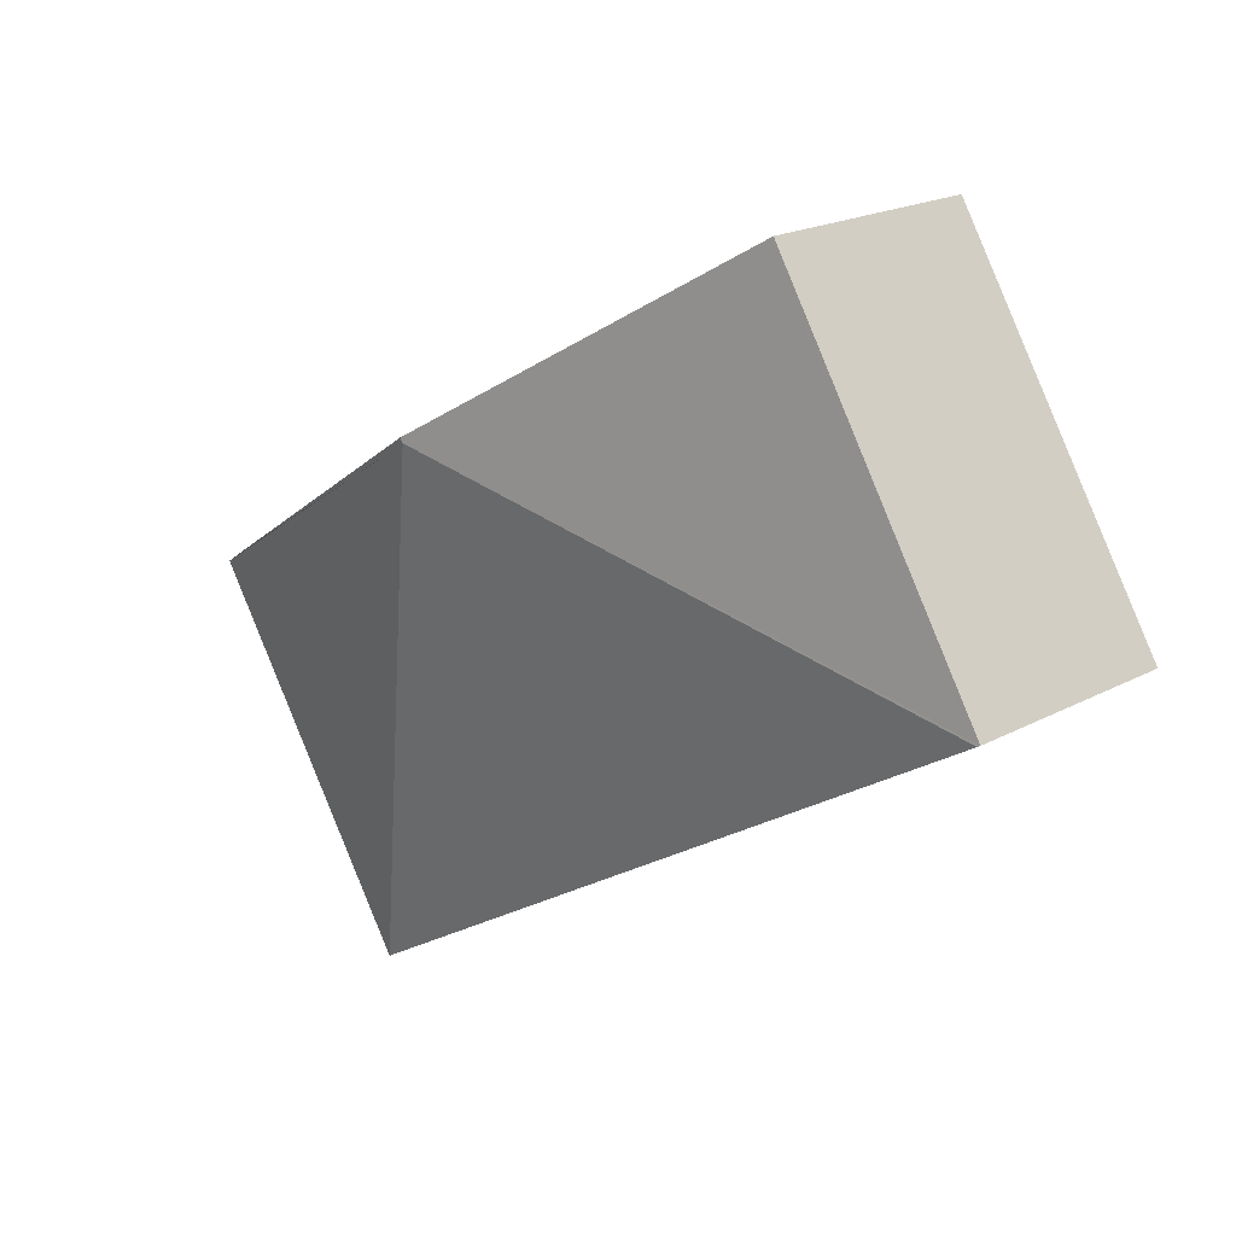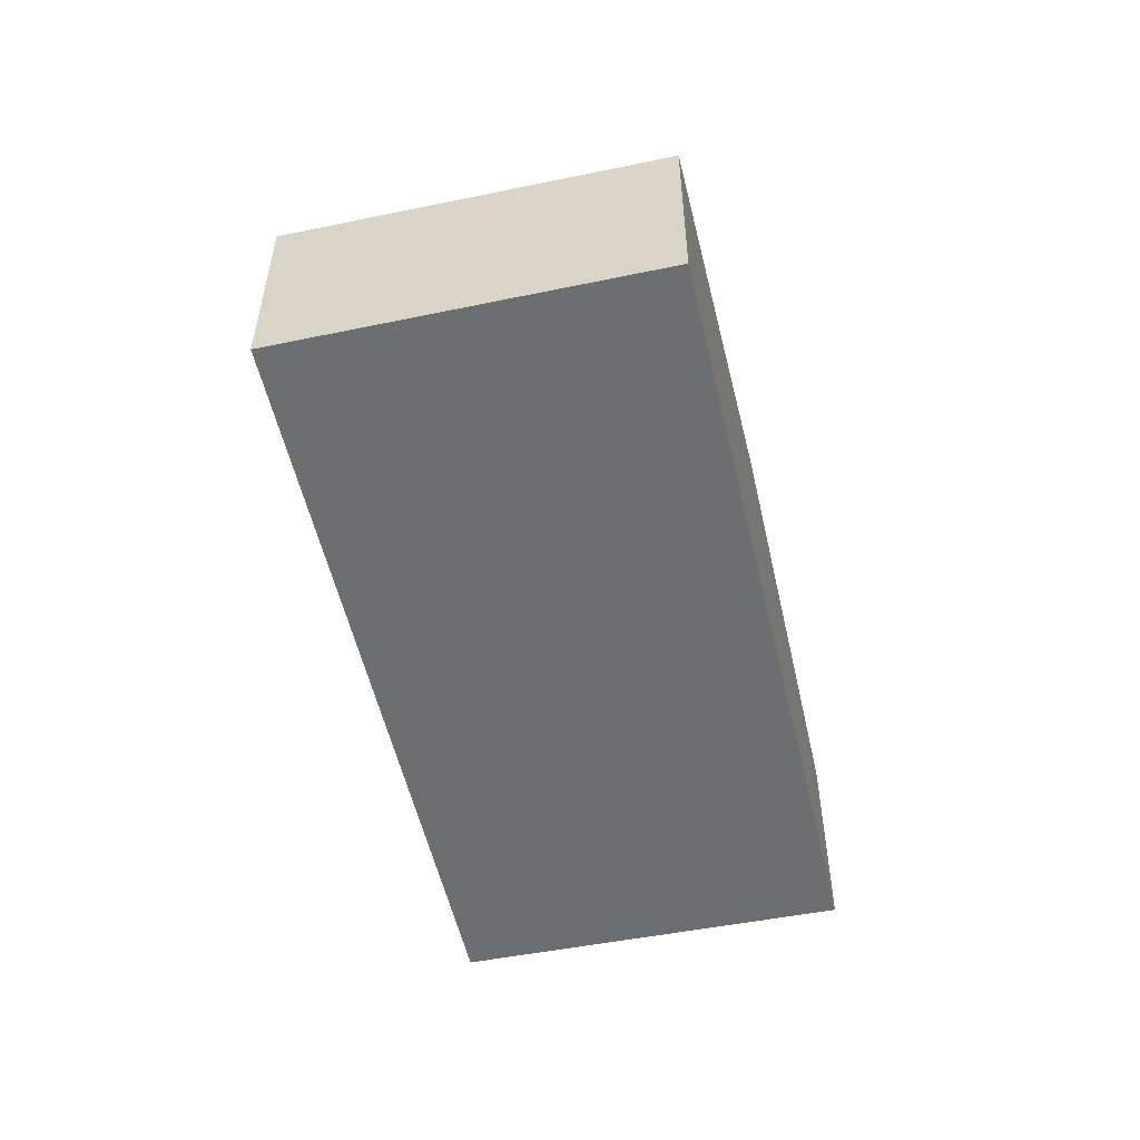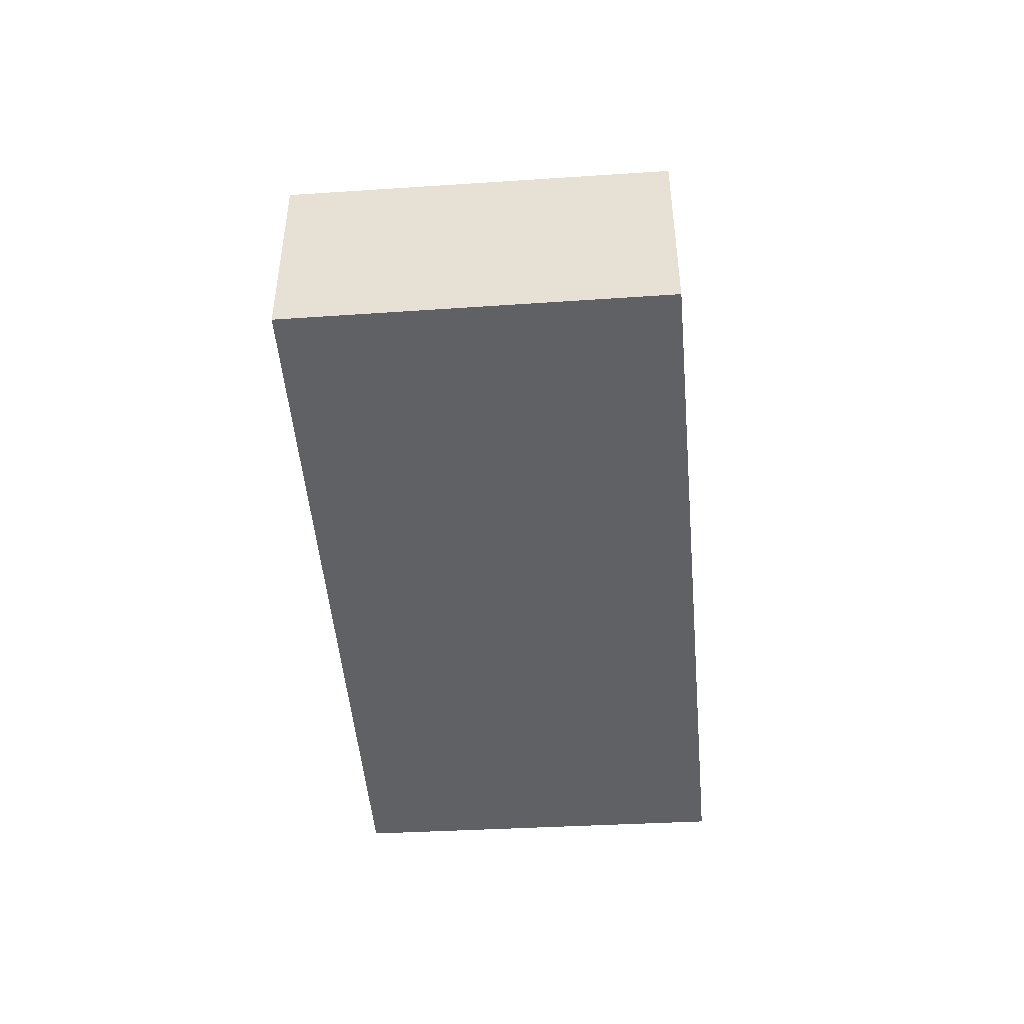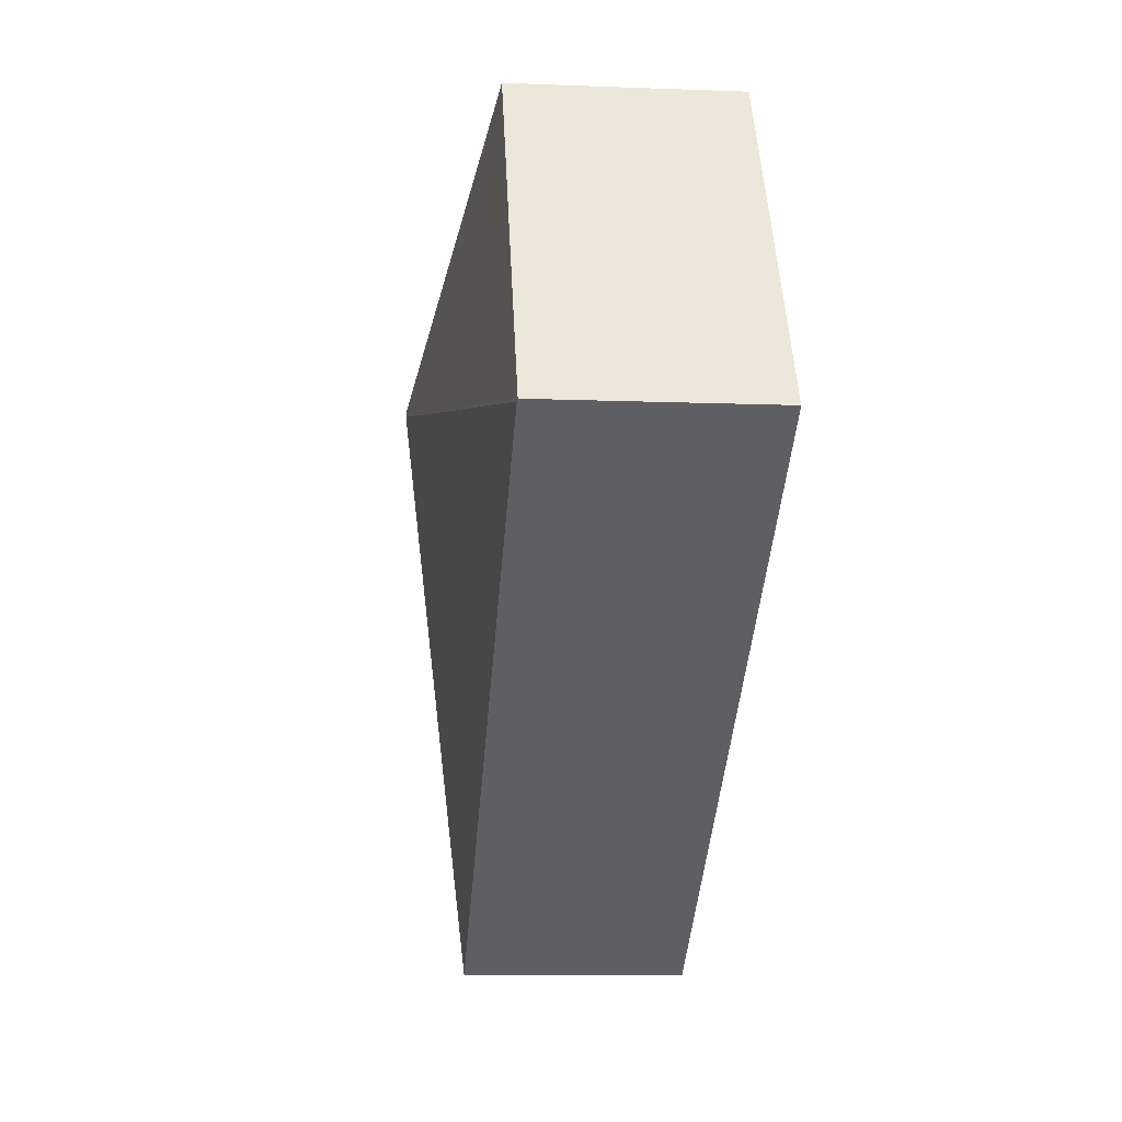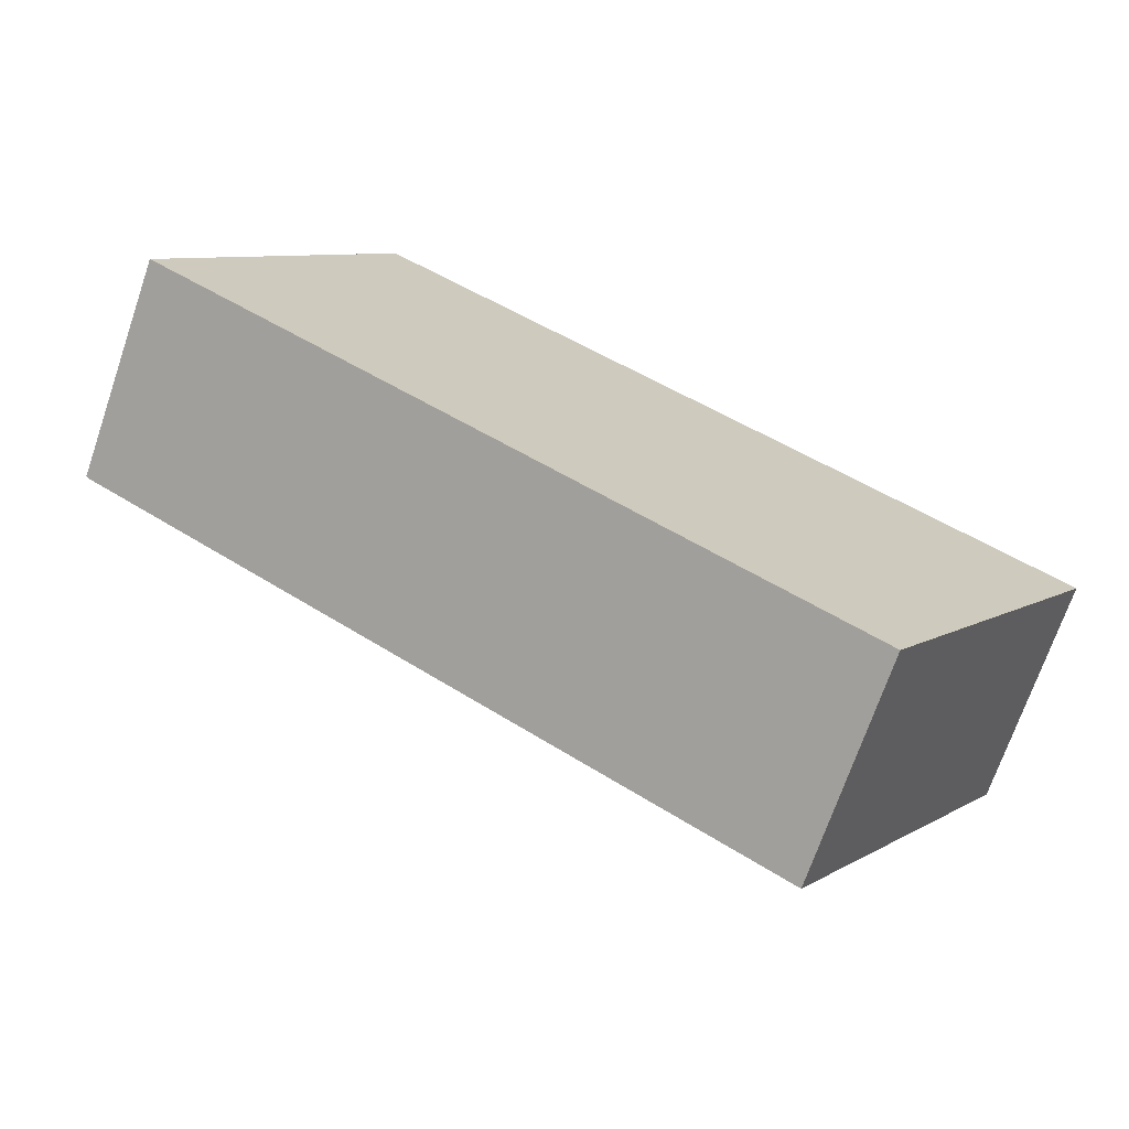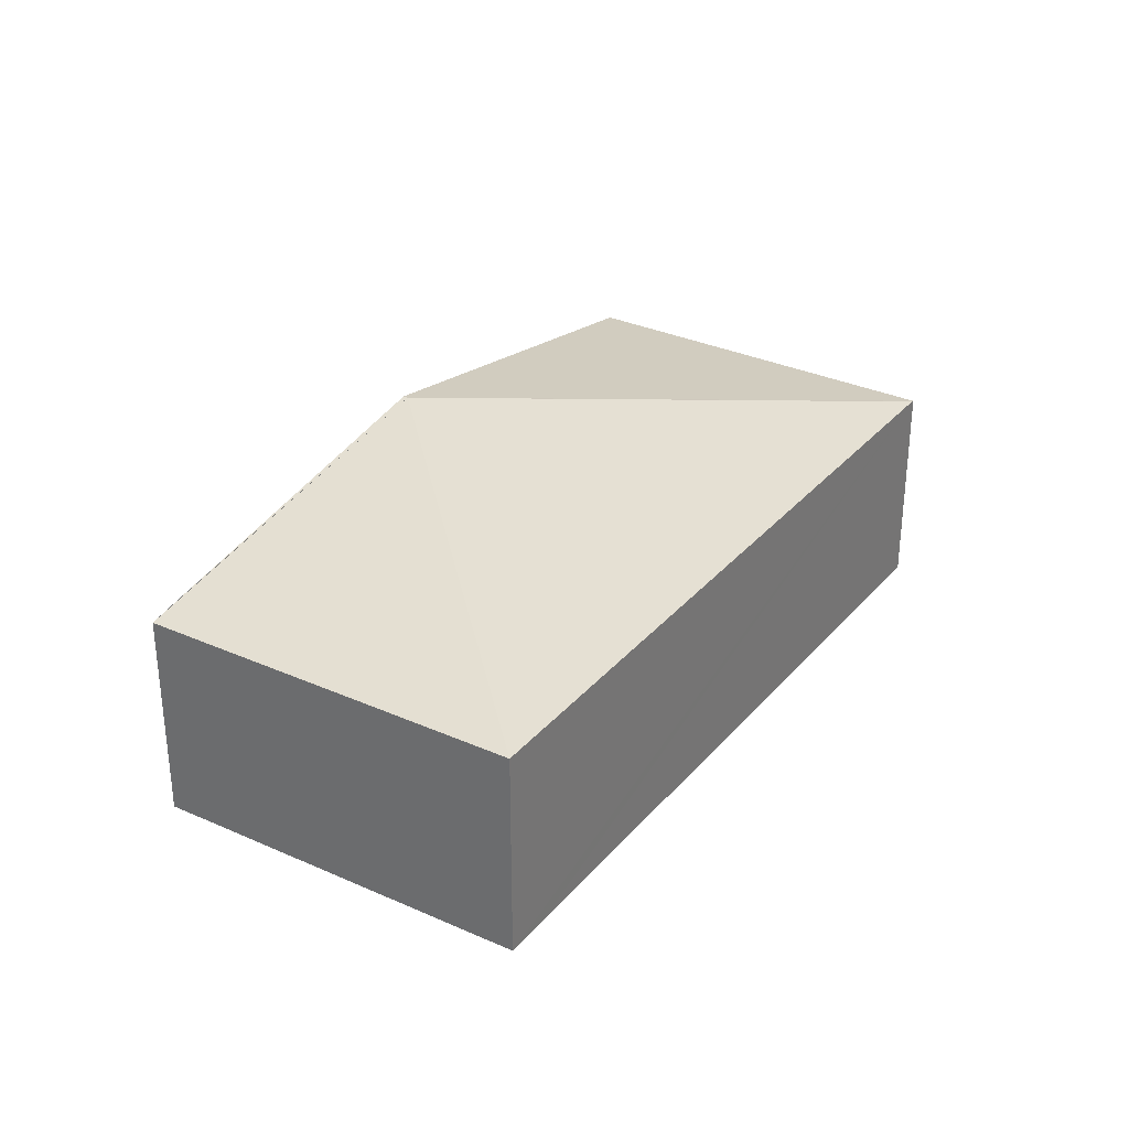
<metadata>
{"format":"obj","ext":"obj","renderer":"f3d","projection":"perspective","resolution":1024,"background":"white","views":[{"elev":20.2,"azim":-134.6,"up":"+Z"},{"elev":-54.3,"azim":-45.5,"up":"+Y"},{"elev":-47.8,"azim":-53.6,"up":"+Y"},{"elev":-10.9,"azim":-95.4,"up":"+Z"},{"elev":-70.6,"azim":-18.9,"up":"+Z"},{"elev":31.9,"azim":155.0,"up":"+Y"}]}
</metadata>
<code>
v  3.828 1.983 0.853
v  6.184 1.513 -0.544
v  4.668 1.512 -2.874
v  4.389 1.512 -2.702
v  0.018 1.516 -0.011
v  0 1.512 9.258e-17
v  1.46 1.503 2.338
v  3.848 1.983 0.883
v  5.992 1.552 -0.425
v  0 0 0
v  1.46 -1.432e-16 2.338
v  3.848 -5.407e-17 0.883
v  5.992 2.602e-17 -0.425
v  6.184 3.331e-17 -0.544
v  4.668 1.76e-16 -2.874
v  4.389 1.655e-16 -2.702
v  0.018 6.736e-19 -0.011
g defaultobject
f 1 2 3
f 4 1 3
f 1 4 5
f 1 5 6
f 7 1 6
f 1 7 8
f 1 8 9
f 10 7 6
f 7 10 11
f 11 8 7
f 8 11 12
f 8 12 9
f 9 12 13
f 9 13 2
f 2 13 14
f 14 3 2
f 3 14 15
f 15 4 3
f 4 15 5
f 5 15 16
f 5 16 17
f 5 17 6
f 6 17 10
f 13 15 14
f 15 13 12
f 15 12 16
f 16 12 17
f 17 12 11
f 17 11 10

</code>
